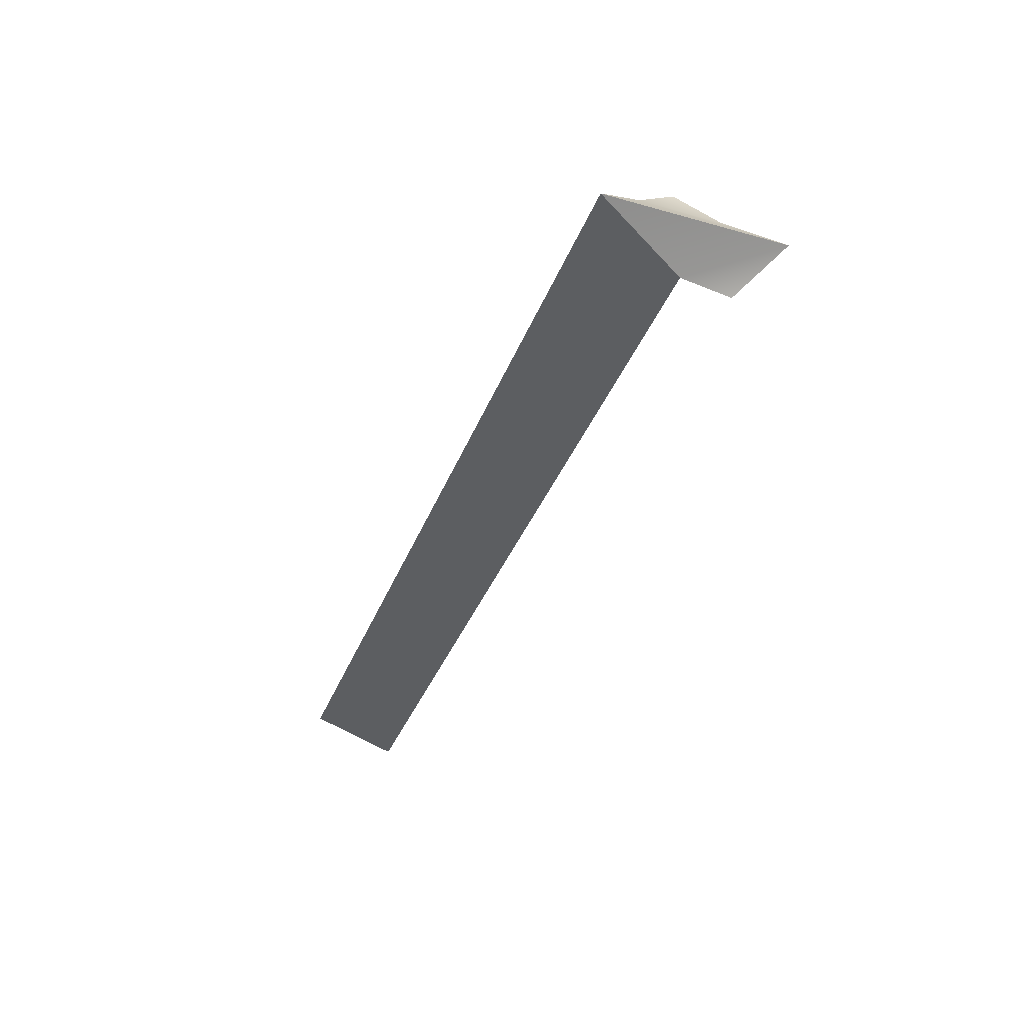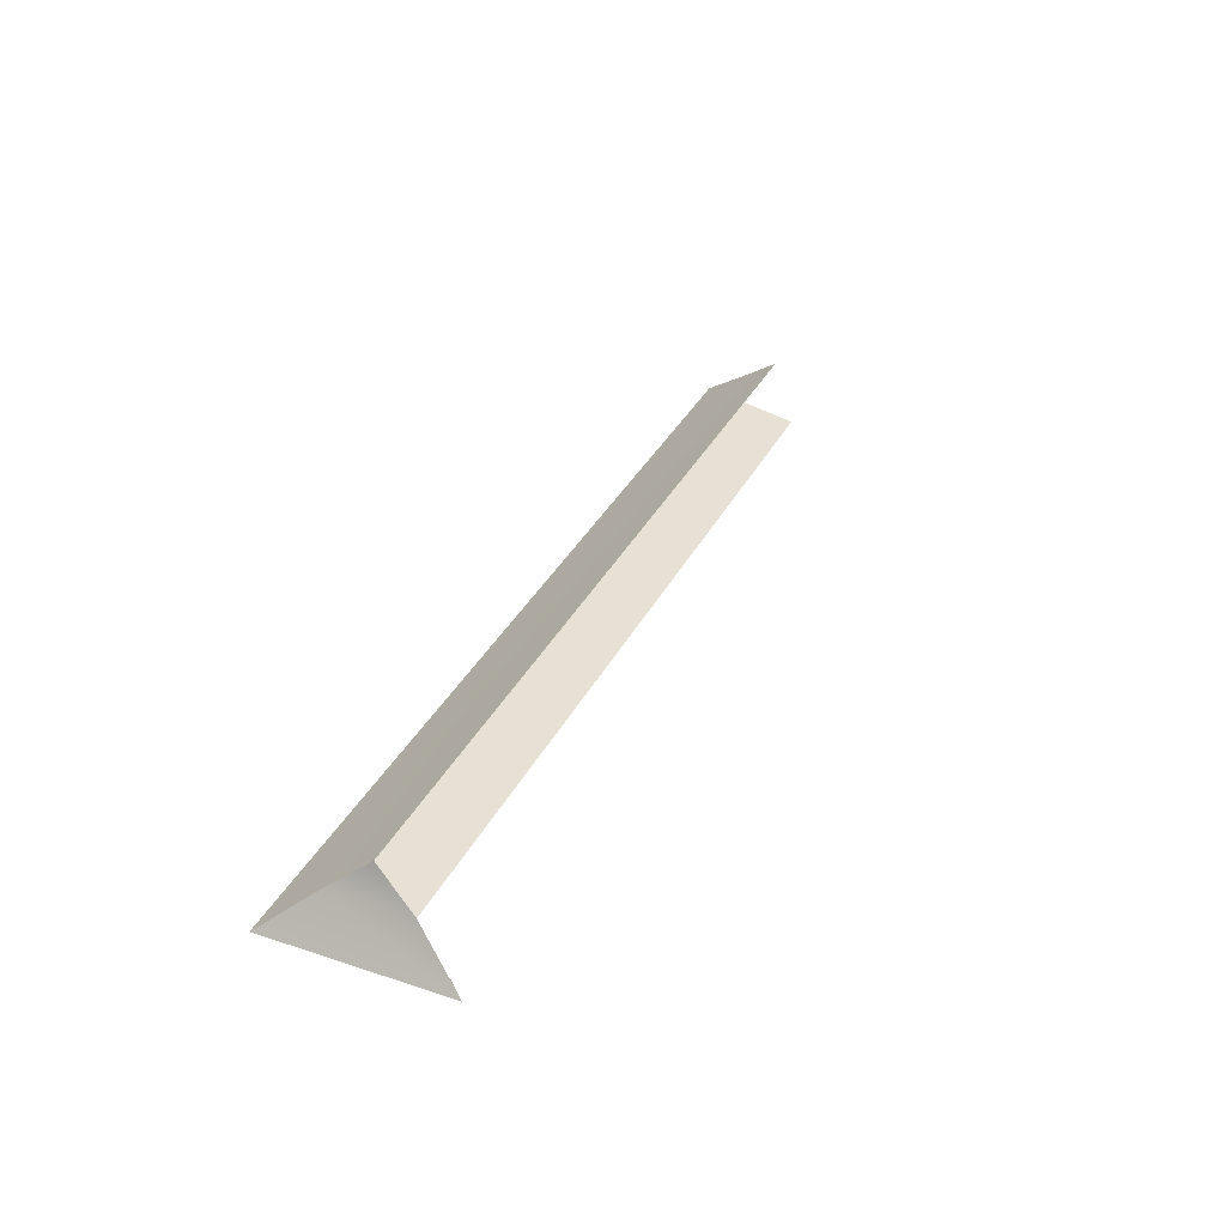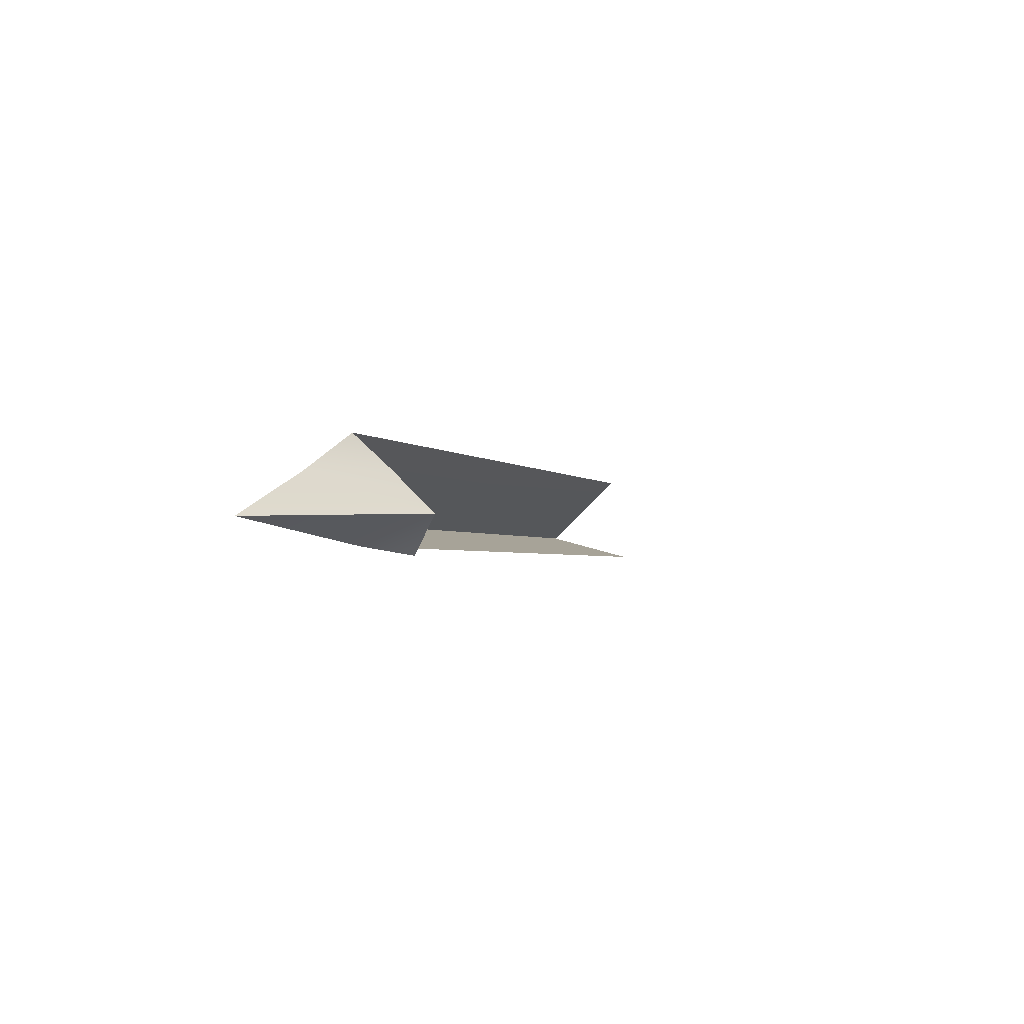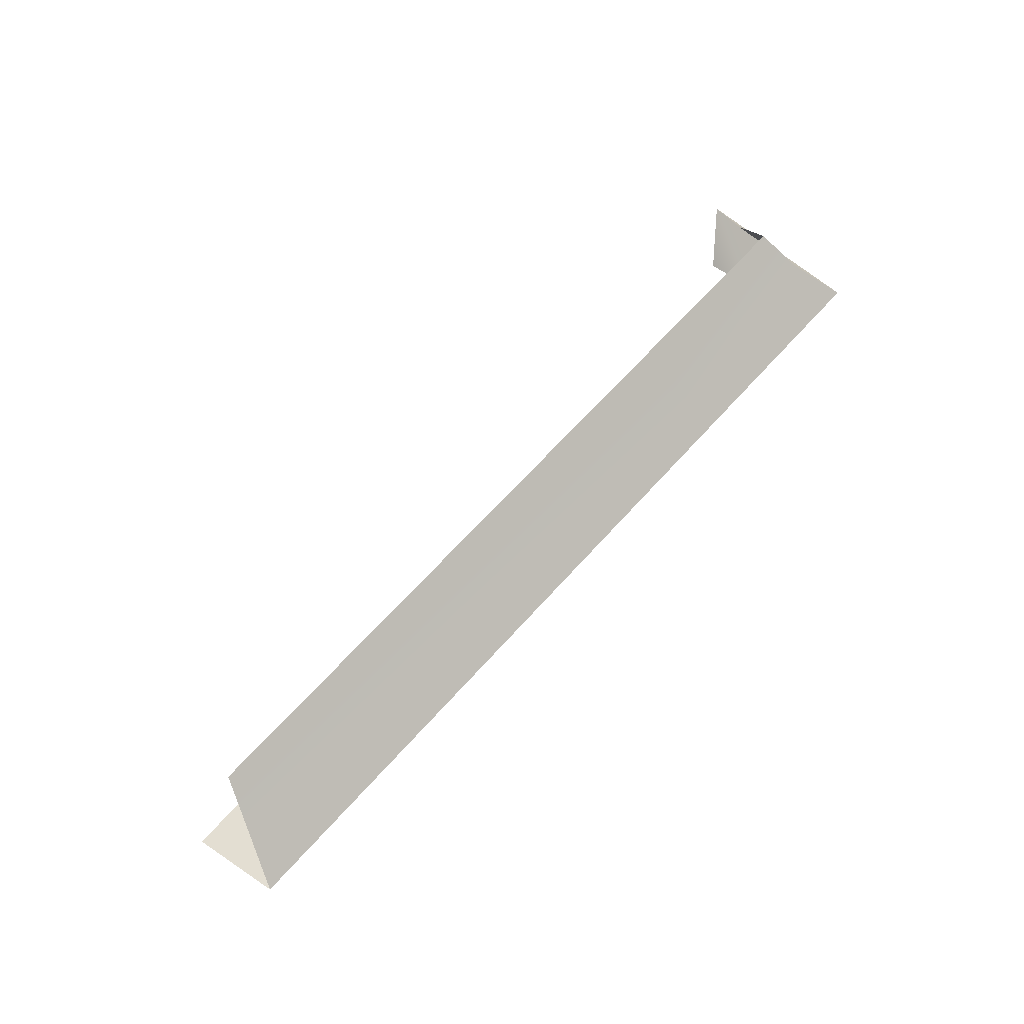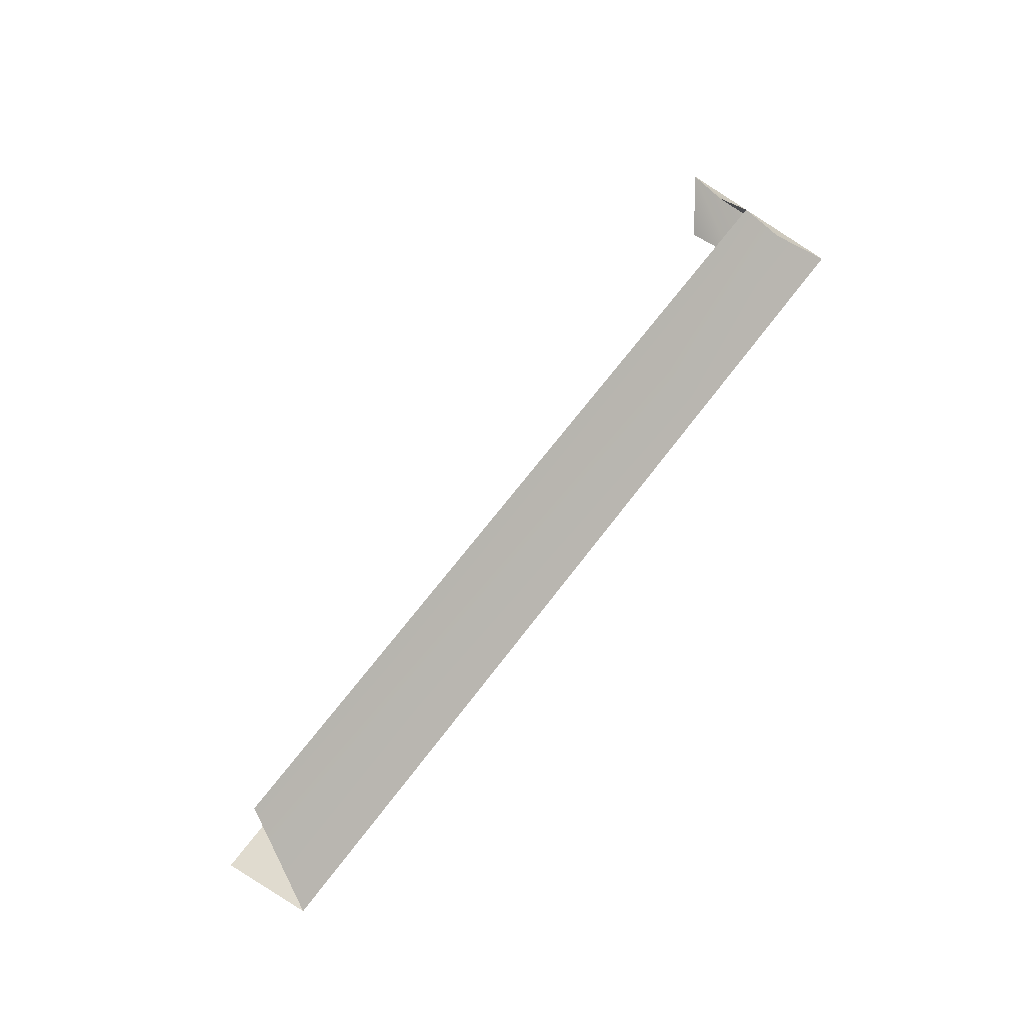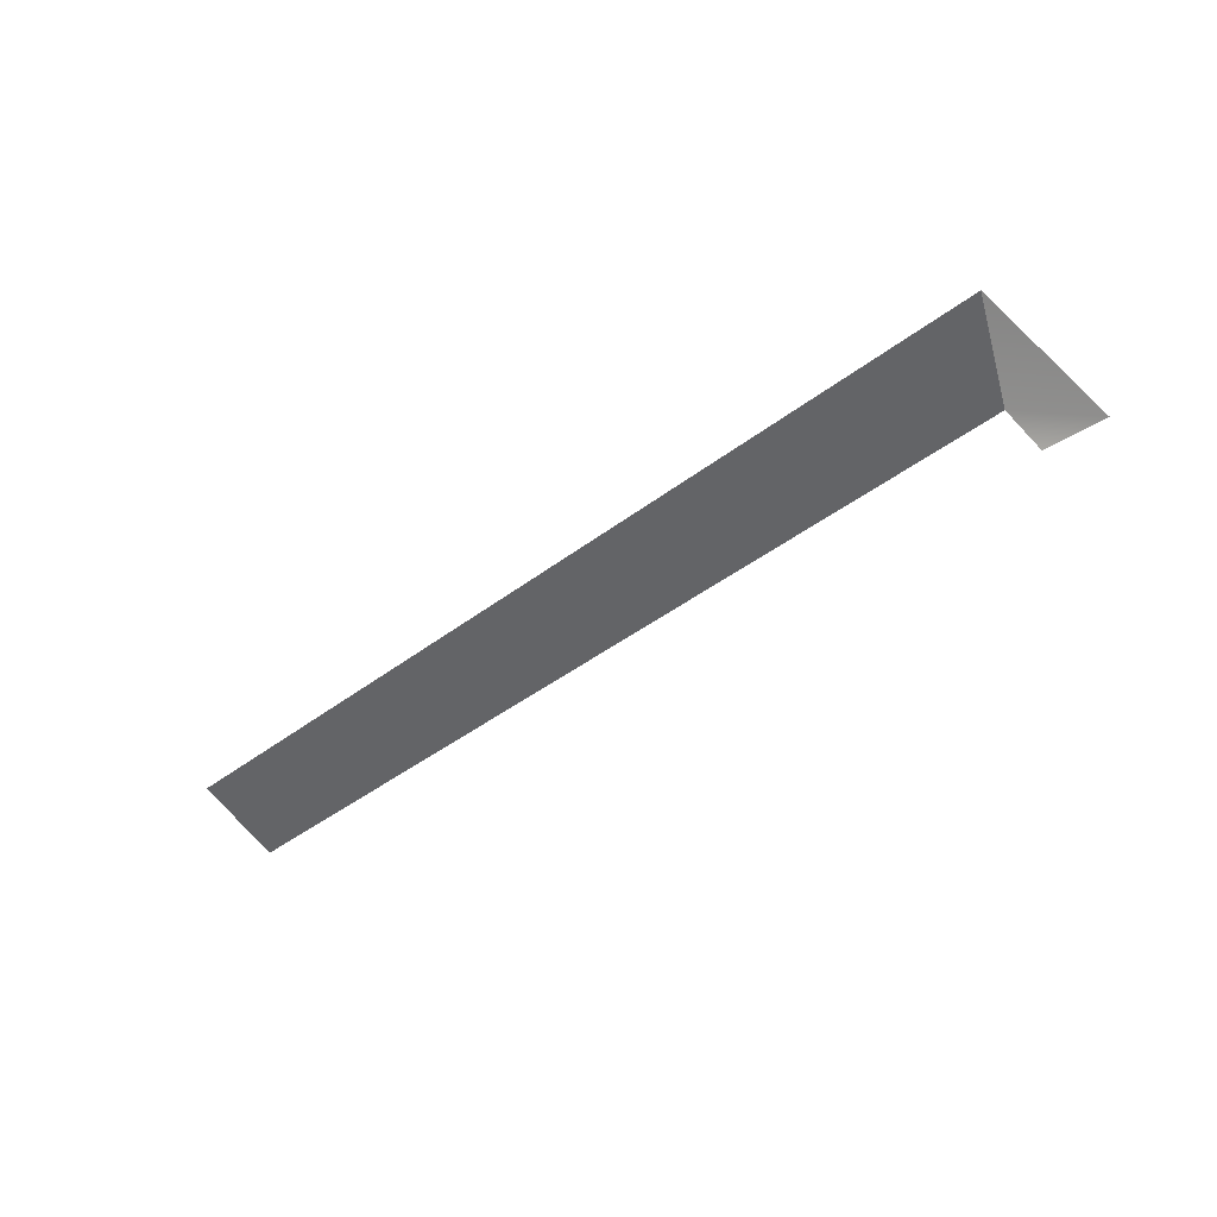
<metadata>
{"format":"obj","ext":"obj","renderer":"f3d","projection":"perspective","resolution":1024,"background":"white","views":[{"elev":-37.4,"azim":-109.9,"up":"+Y"},{"elev":34.6,"azim":-66.1,"up":"+Y"},{"elev":-2.1,"azim":-71.8,"up":"+Y"},{"elev":64.0,"azim":131.5,"up":"+Y"},{"elev":69.6,"azim":127.5,"up":"+Y"},{"elev":-41.6,"azim":-137.1,"up":"+Y"}]}
</metadata>
<code>
g Box193
v -153.5 -4.524 -25.1
v -153.5 6.308 -11.16
v 33.91 6.308 -11.16
v 40.91 -4.524 -25.1
v -208.9 15.26 0.0001221
v -153.5 15.26 0.0001221
v -153.5 6.308 -11.16
v -212.2 6.308 -11.16
v -212.2 6.338 11.11
v -208.9 15.26 0.0001221
v -212.2 6.308 -11.16
v -220 -4.524 25.11
v -220 -4.524 -25.1
v -153.5 -11.57 1.103
v -153.5 -4.524 -25.1
v 40.91 -4.524 -25.1
v 43.41 -11.57 0.9462
v -220 -4.524 25.11
v -220 -4.524 -25.1
v -206.9 -11.57 1.145
v -206.9 -13.87 15.03
v -153.5 -4.524 -25.1
v -220 -4.524 -25.1
v 28.36 15.26 0.0001221
v -153.5 15.26 0.0001221
v -206.9 -11.57 1.145
v -220 -4.524 -25.1
f 3 1 2
f 1 3 4
f 7 5 6
f 5 7 8
f 11 9 10
f 11 12 9
f 11 13 12
f 8 22 23
f 22 8 7
f 2 24 3
f 24 2 25
f 16 14 15
f 14 16 17
f 20 18 19
f 18 20 21
f 15 26 27
f 26 15 14

</code>
